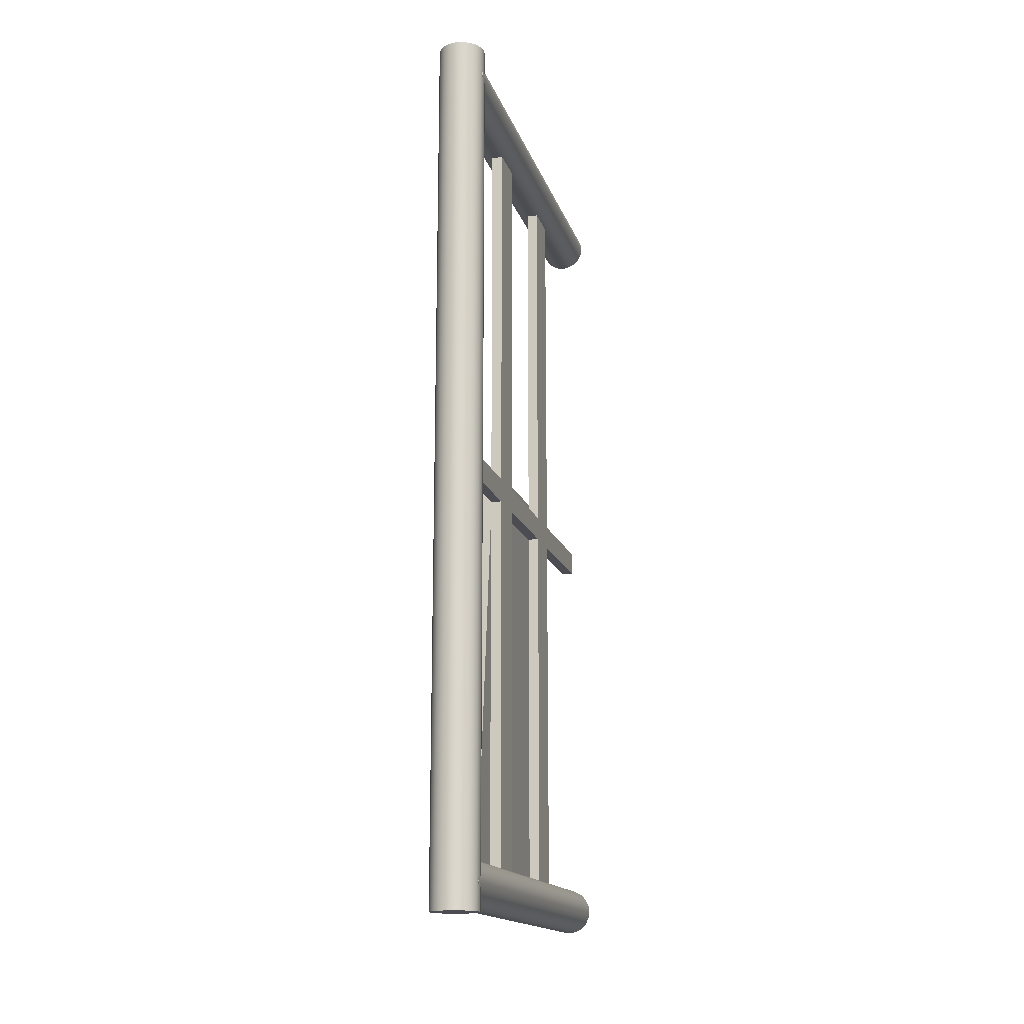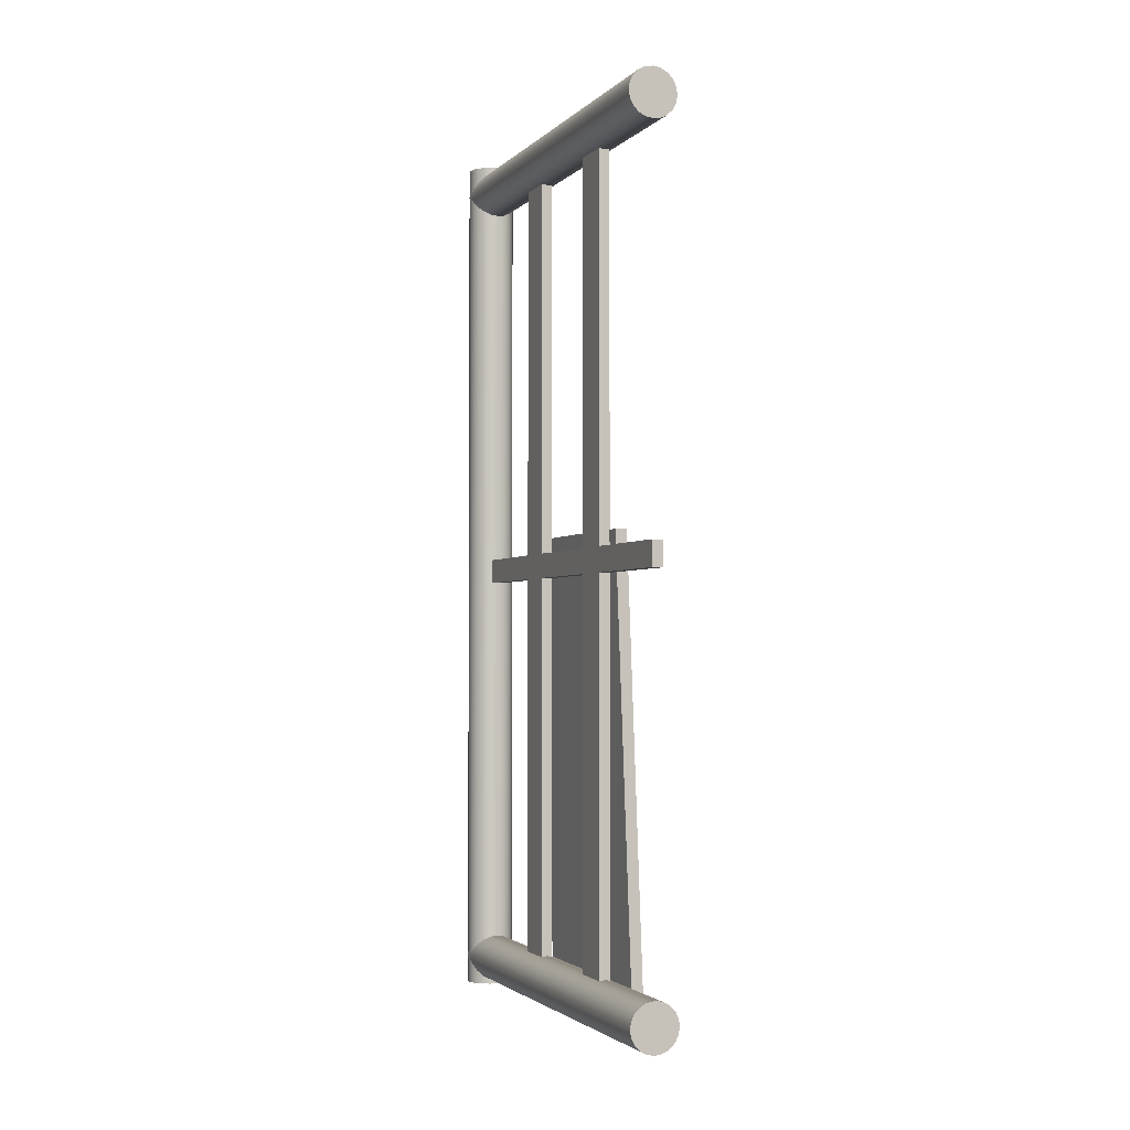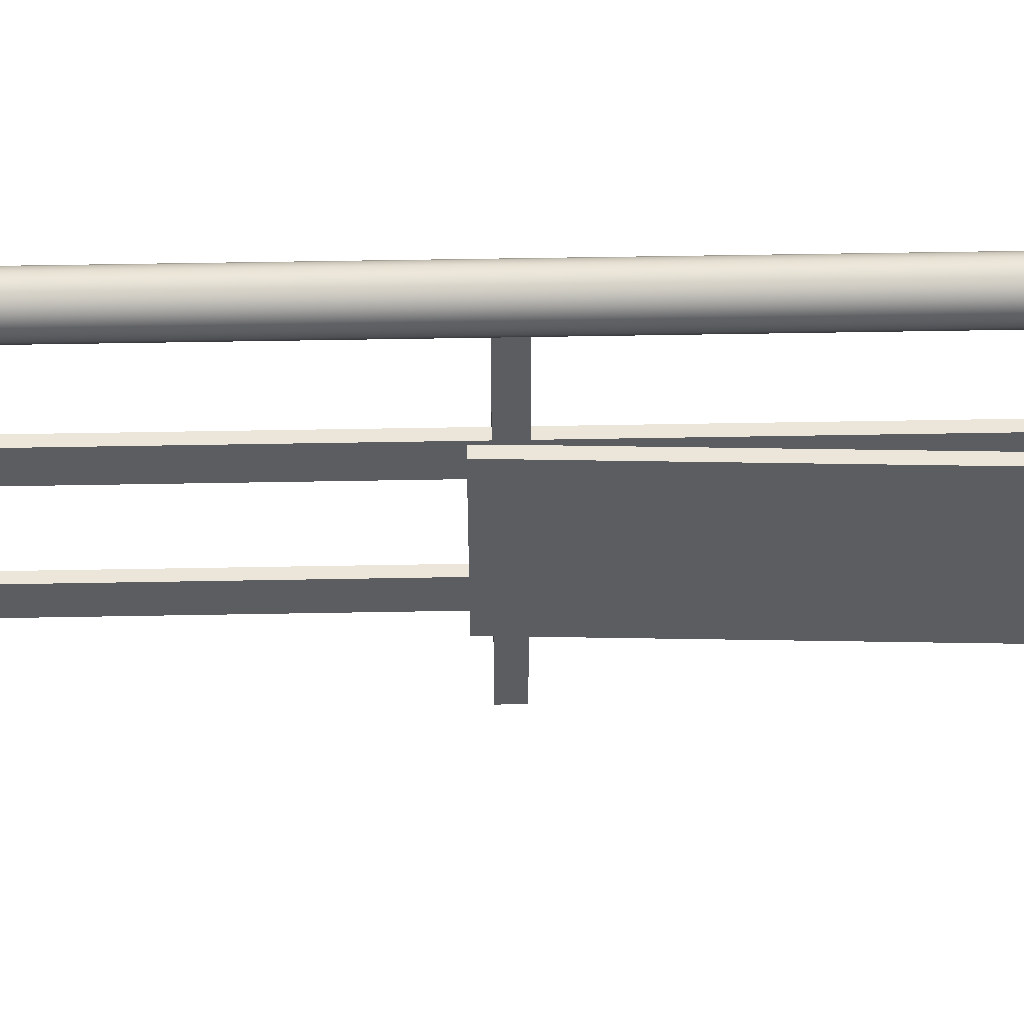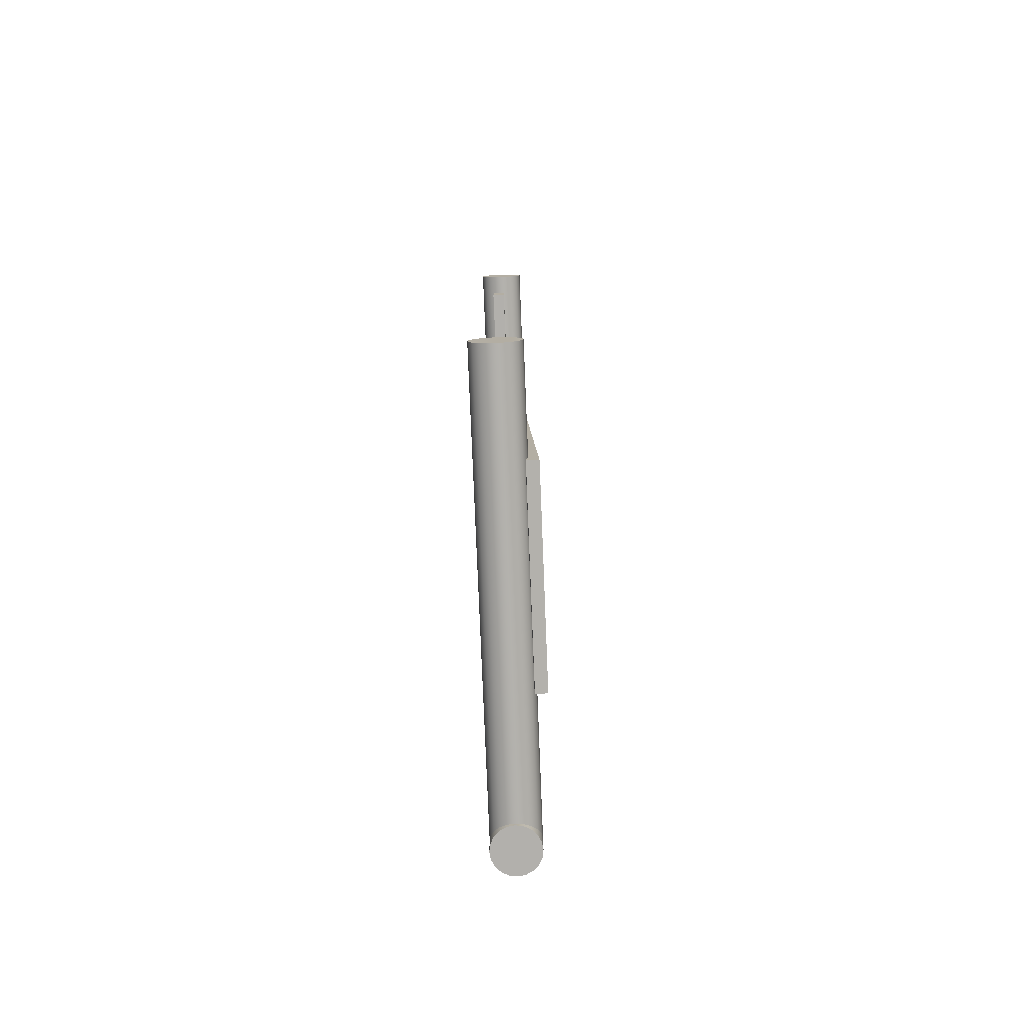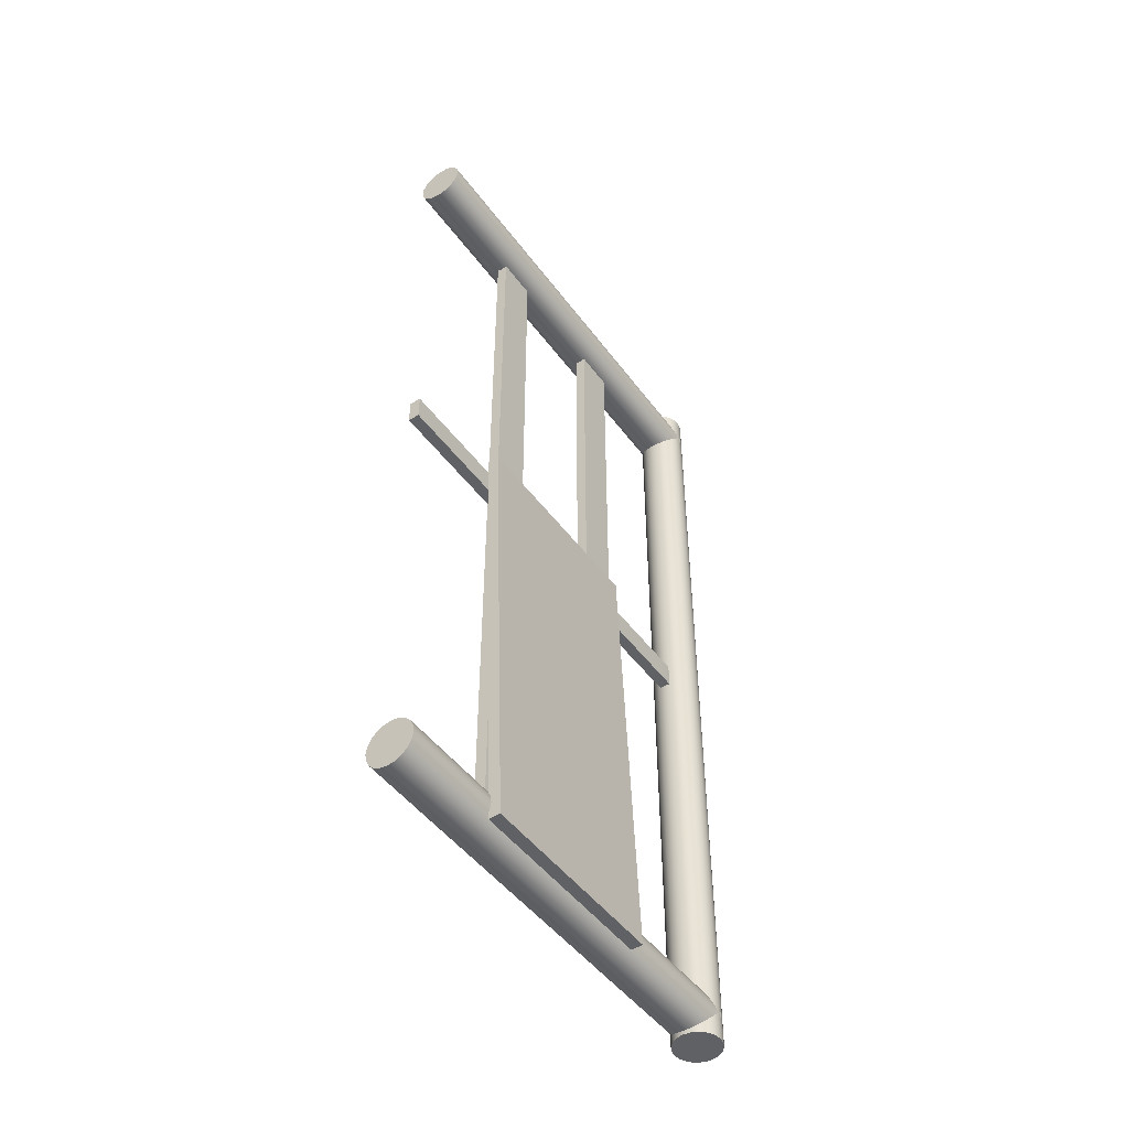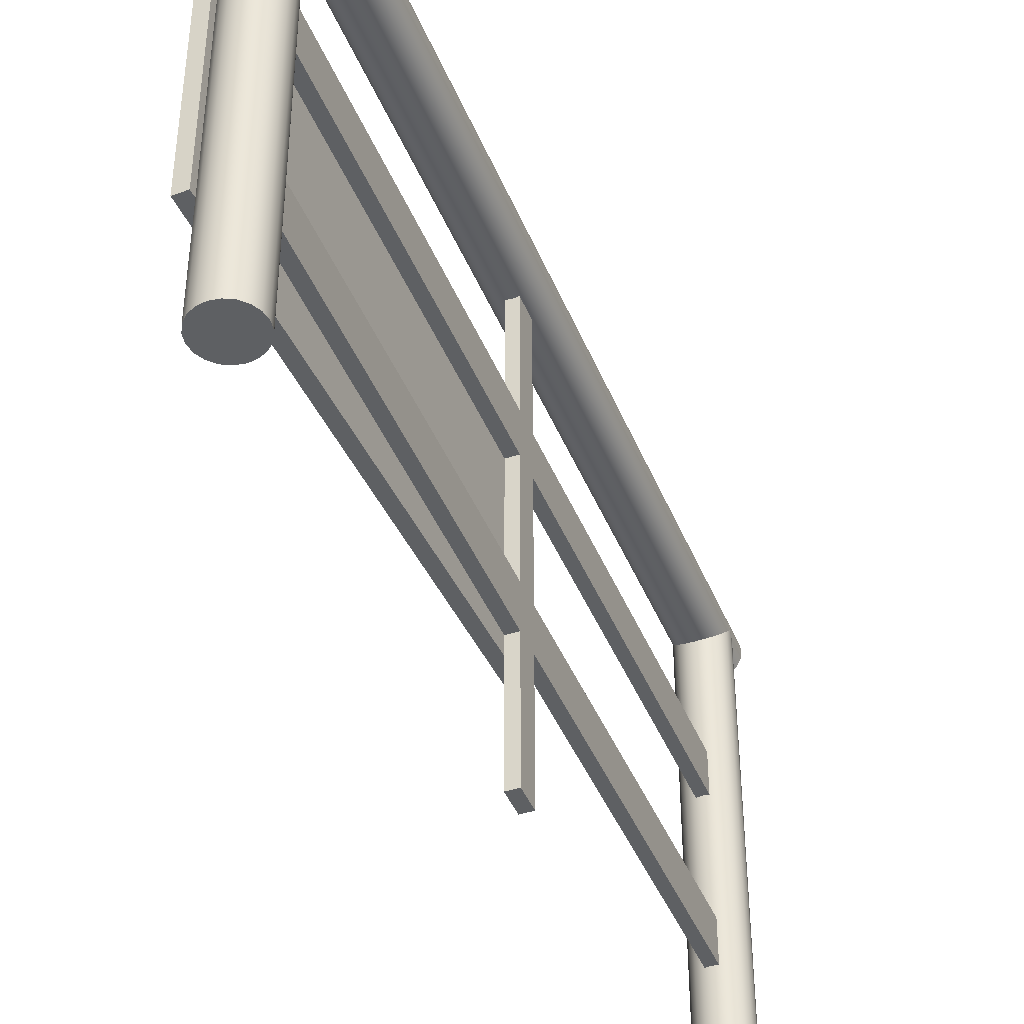
<metadata>
{"format":"obj","ext":"obj","renderer":"f3d","projection":"perspective","resolution":1024,"background":"white","views":[{"elev":-16.4,"azim":-164.6,"up":"+Z"},{"elev":-2.5,"azim":-21.1,"up":"+Z"},{"elev":54.3,"azim":88.9,"up":"+Y"},{"elev":-78.7,"azim":2.3,"up":"+Z"},{"elev":-48.1,"azim":34.7,"up":"+Z"},{"elev":-42.4,"azim":-158.9,"up":"+Y"}]}
</metadata>
<code>
g default
v 0.1638 -0.1096 -3.063
v 0.1394 -0.1096 -3.111
v 0.1012 -0.1096 -3.149
v 0.05323 -0.1096 -3.173
v 0 -0.1096 -3.182
v -0.05323 -0.1096 -3.173
v -0.1012 -0.1096 -3.149
v -0.1394 -0.1096 -3.111
v -0.1638 -0.1096 -3.063
v -0.1723 -0.1096 -3.01
v -0.1638 -0.1096 -2.956
v -0.1394 -0.1096 -2.908
v -0.1012 -0.1096 -2.87
v -0.05323 -0.1096 -2.846
v -0 -0.1096 -2.837
v 0.05323 -0.1096 -2.846
v 0.1012 -0.1096 -2.87
v 0.1394 -0.1096 -2.908
v 0.1638 -0.1096 -2.956
v 0.1723 -0.1096 -3.01
v 0.1638 3.145 -3.063
v 0.1394 3.145 -3.111
v 0.1012 3.145 -3.149
v 0.05323 3.145 -3.173
v 0 3.145 -3.182
v -0.05323 3.145 -3.173
v -0.1012 3.145 -3.149
v -0.1394 3.145 -3.111
v -0.1638 3.145 -3.063
v -0.1723 3.145 -3.01
v -0.1638 3.145 -2.956
v -0.1394 3.145 -2.908
v -0.1012 3.145 -2.87
v -0.05323 3.145 -2.846
v -0 3.145 -2.837
v 0.05323 3.145 -2.846
v 0.1012 3.145 -2.87
v 0.1394 3.145 -2.908
v 0.1638 3.145 -2.956
v 0.1723 3.145 -3.01
v 0 -0.1096 -3.01
v 0 3.145 -3.01
g pCylinder2
f 1 2 22 21
f 2 3 23 22
f 3 4 24 23
f 4 5 25 24
f 5 6 26 25
f 6 7 27 26
f 7 8 28 27
f 8 9 29 28
f 9 10 30 29
f 10 11 31 30
f 11 12 32 31
f 12 13 33 32
f 13 14 34 33
f 14 15 35 34
f 15 16 36 35
f 16 17 37 36
f 17 18 38 37
f 18 19 39 38
f 19 20 40 39
f 20 1 21 40
f 2 1 41
f 3 2 41
f 4 3 41
f 5 4 41
f 6 5 41
f 7 6 41
f 8 7 41
f 9 8 41
f 10 9 41
f 11 10 41
f 12 11 41
f 13 12 41
f 14 13 41
f 15 14 41
f 16 15 41
f 17 16 41
f 18 17 41
f 19 18 41
f 20 19 41
f 1 20 41
f 21 22 42
f 22 23 42
f 23 24 42
f 24 25 42
f 25 26 42
f 26 27 42
f 27 28 42
f 28 29 42
f 29 30 42
f 30 31 42
f 31 32 42
f 32 33 42
f 33 34 42
f 34 35 42
f 35 36 42
f 36 37 42
f 37 38 42
f 38 39 42
f 39 40 42
f 40 21 42
g default
v -0.03963 0.7291 2.999
v 0.03963 0.7291 2.999
v -0.03963 1.028 2.999
v 0.03963 1.028 2.999
v -0.03963 1.028 -2.999
v 0.03963 1.028 -2.999
v -0.03963 0.7291 -2.999
v 0.03963 0.7291 -2.999
g pCube2
f 43 44 46 45
f 45 46 48 47
f 47 48 50 49
f 49 50 44 43
f 44 50 48 46
f 49 43 45 47
g default
v 0.1638 3.169 -3.209
v 0.1394 3.217 -3.209
v 0.1012 3.256 -3.209
v 0.05323 3.28 -3.209
v 0 3.288 -3.209
v -0.05323 3.28 -3.209
v -0.1012 3.256 -3.209
v -0.1394 3.217 -3.209
v -0.1638 3.169 -3.209
v -0.1723 3.116 -3.209
v -0.1638 3.063 -3.209
v -0.1394 3.015 -3.209
v -0.1012 2.977 -3.209
v -0.05323 2.952 -3.209
v -0 2.944 -3.209
v 0.05323 2.952 -3.209
v 0.1012 2.977 -3.209
v 0.1394 3.015 -3.209
v 0.1638 3.063 -3.209
v 0.1723 3.116 -3.209
v 0.1638 3.169 3.201
v 0.1394 3.217 3.201
v 0.1012 3.256 3.201
v 0.05323 3.28 3.201
v 0 3.288 3.201
v -0.05323 3.28 3.201
v -0.1012 3.256 3.201
v -0.1394 3.217 3.201
v -0.1638 3.169 3.201
v -0.1723 3.116 3.201
v -0.1638 3.063 3.201
v -0.1394 3.015 3.201
v -0.1012 2.977 3.201
v -0.05323 2.952 3.201
v -0 2.944 3.201
v 0.05323 2.952 3.201
v 0.1012 2.977 3.201
v 0.1394 3.015 3.201
v 0.1638 3.063 3.201
v 0.1723 3.116 3.201
v 0 3.116 -3.209
v 0 3.116 3.201
g pCylinder3
f 51 52 72 71
f 52 53 73 72
f 53 54 74 73
f 54 55 75 74
f 55 56 76 75
f 56 57 77 76
f 57 58 78 77
f 58 59 79 78
f 59 60 80 79
f 60 61 81 80
f 61 62 82 81
f 62 63 83 82
f 63 64 84 83
f 64 65 85 84
f 65 66 86 85
f 66 67 87 86
f 67 68 88 87
f 68 69 89 88
f 69 70 90 89
f 70 51 71 90
f 52 51 91
f 53 52 91
f 54 53 91
f 55 54 91
f 56 55 91
f 57 56 91
f 58 57 91
f 59 58 91
f 60 59 91
f 61 60 91
f 62 61 91
f 63 62 91
f 64 63 91
f 65 64 91
f 66 65 91
f 67 66 91
f 68 67 91
f 69 68 91
f 70 69 91
f 51 70 91
f 71 72 92
f 72 73 92
f 73 74 92
f 74 75 92
f 75 76 92
f 76 77 92
f 77 78 92
f 78 79 92
f 79 80 92
f 80 81 92
f 81 82 92
f 82 83 92
f 83 84 92
f 84 85 92
f 85 86 92
f 86 87 92
f 87 88 92
f 88 89 92
f 89 90 92
f 90 71 92
g default
v 0.1638 -0.1096 2.936
v 0.1394 -0.1096 2.888
v 0.1012 -0.1096 2.85
v 0.05323 -0.1096 2.825
v 0 -0.1096 2.817
v -0.05323 -0.1096 2.825
v -0.1012 -0.1096 2.85
v -0.1394 -0.1096 2.888
v -0.1638 -0.1096 2.936
v -0.1723 -0.1096 2.989
v -0.1638 -0.1096 3.042
v -0.1394 -0.1096 3.09
v -0.1012 -0.1096 3.128
v -0.05323 -0.1096 3.153
v -0 -0.1096 3.161
v 0.05323 -0.1096 3.153
v 0.1012 -0.1096 3.128
v 0.1394 -0.1096 3.09
v 0.1638 -0.1096 3.042
v 0.1723 -0.1096 2.989
v 0.1638 3.145 2.936
v 0.1394 3.145 2.888
v 0.1012 3.145 2.85
v 0.05323 3.145 2.825
v 0 3.145 2.817
v -0.05323 3.145 2.825
v -0.1012 3.145 2.85
v -0.1394 3.145 2.888
v -0.1638 3.145 2.936
v -0.1723 3.145 2.989
v -0.1638 3.145 3.042
v -0.1394 3.145 3.09
v -0.1012 3.145 3.128
v -0.05323 3.145 3.153
v -0 3.145 3.161
v 0.05323 3.145 3.153
v 0.1012 3.145 3.128
v 0.1394 3.145 3.09
v 0.1638 3.145 3.042
v 0.1723 3.145 2.989
v 0 -0.1096 2.989
v 0 3.145 2.989
g pCylinder1
f 93 94 114 113
f 94 95 115 114
f 95 96 116 115
f 96 97 117 116
f 97 98 118 117
f 98 99 119 118
f 99 100 120 119
f 100 101 121 120
f 101 102 122 121
f 102 103 123 122
f 103 104 124 123
f 104 105 125 124
f 105 106 126 125
f 106 107 127 126
f 107 108 128 127
f 108 109 129 128
f 109 110 130 129
f 110 111 131 130
f 111 112 132 131
f 112 93 113 132
f 94 93 133
f 95 94 133
f 96 95 133
f 97 96 133
f 98 97 133
f 99 98 133
f 100 99 133
f 101 100 133
f 102 101 133
f 103 102 133
f 104 103 133
f 105 104 133
f 106 105 133
f 107 106 133
f 108 107 133
f 109 108 133
f 110 109 133
f 111 110 133
f 112 111 133
f 93 112 133
f 113 114 134
f 114 115 134
f 115 116 134
f 116 117 134
f 117 118 134
f 118 119 134
f 119 120 134
f 120 121 134
f 121 122 134
f 122 123 134
f 123 124 134
f 124 125 134
f 125 126 134
f 126 127 134
f 127 128 134
f 128 129 134
f 129 130 134
f 130 131 134
f 131 132 134
f 132 113 134
g default
v -0.03963 1.841 2.999
v 0.03963 1.841 2.999
v -0.03963 2.14 2.999
v 0.03963 2.14 2.999
v -0.03963 2.14 -2.999
v 0.03963 2.14 -2.999
v -0.03963 1.841 -2.999
v 0.03963 1.841 -2.999
g pCube1
f 135 136 138 137
f 137 138 140 139
f 139 140 142 141
f 141 142 136 135
f 136 142 140 138
f 141 135 137 139
g default
v 0.03549 0.6205 0.2036
v 0.1194 0.6205 0.2067
v 0.03549 2.109 0.2036
v 0.1194 2.109 0.2067
v 0.1568 2.109 -3.131
v 0.2408 2.109 -3.127
v 0.1568 0.6205 -3.131
v 0.2408 0.6205 -3.127
g pCube4
f 143 144 146 145
f 145 146 148 147
f 147 148 150 149
f 149 150 144 143
f 144 150 148 146
f 149 143 145 147
g default
v -0.03963 2.962 0.08958
v 0.03963 2.962 0.08958
v -0.03963 2.962 -0.08958
v 0.03963 2.962 -0.08958
v -0.03963 -0.1625 -0.08958
v 0.03963 -0.1625 -0.08958
v -0.03963 -0.1625 0.08958
v 0.03963 -0.1625 0.08958
g pCube3
f 151 152 154 153
f 153 154 156 155
f 155 156 158 157
f 157 158 152 151
f 152 158 156 154
f 157 151 153 155

</code>
